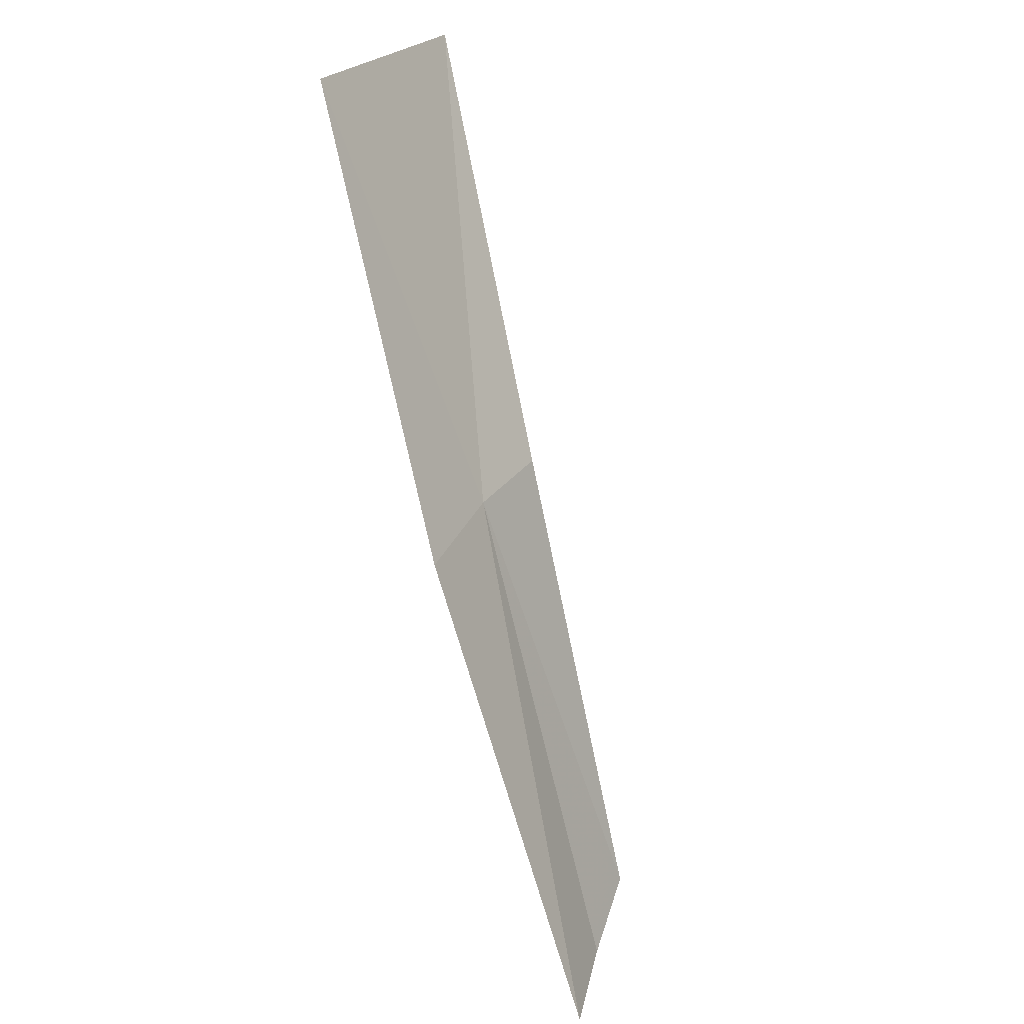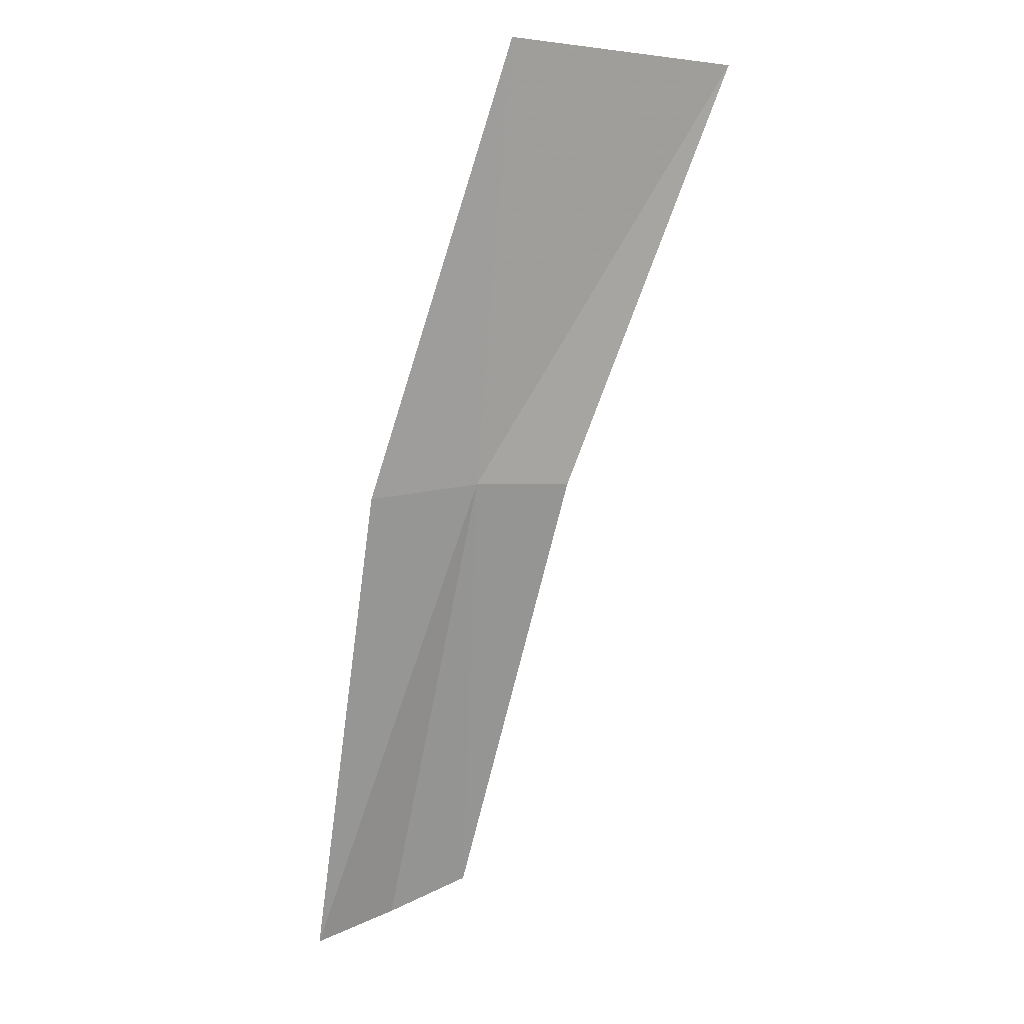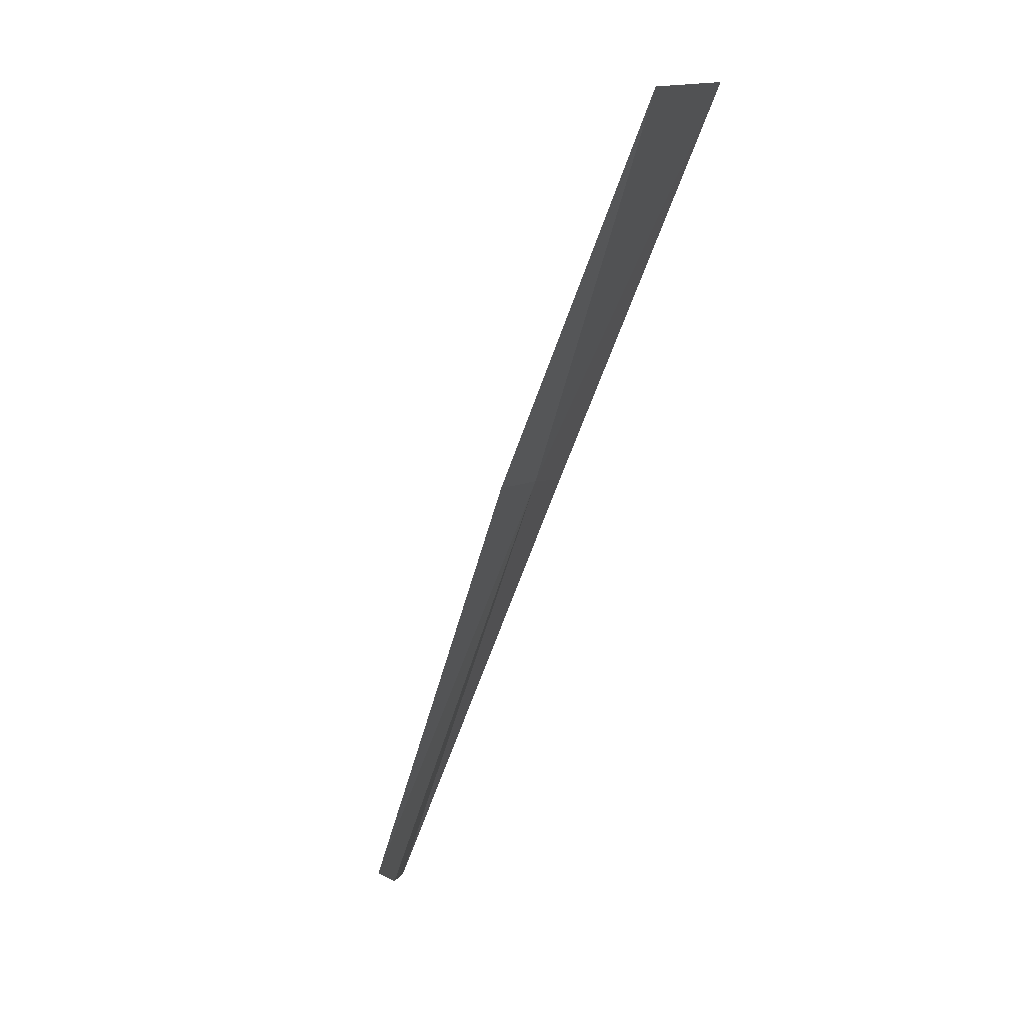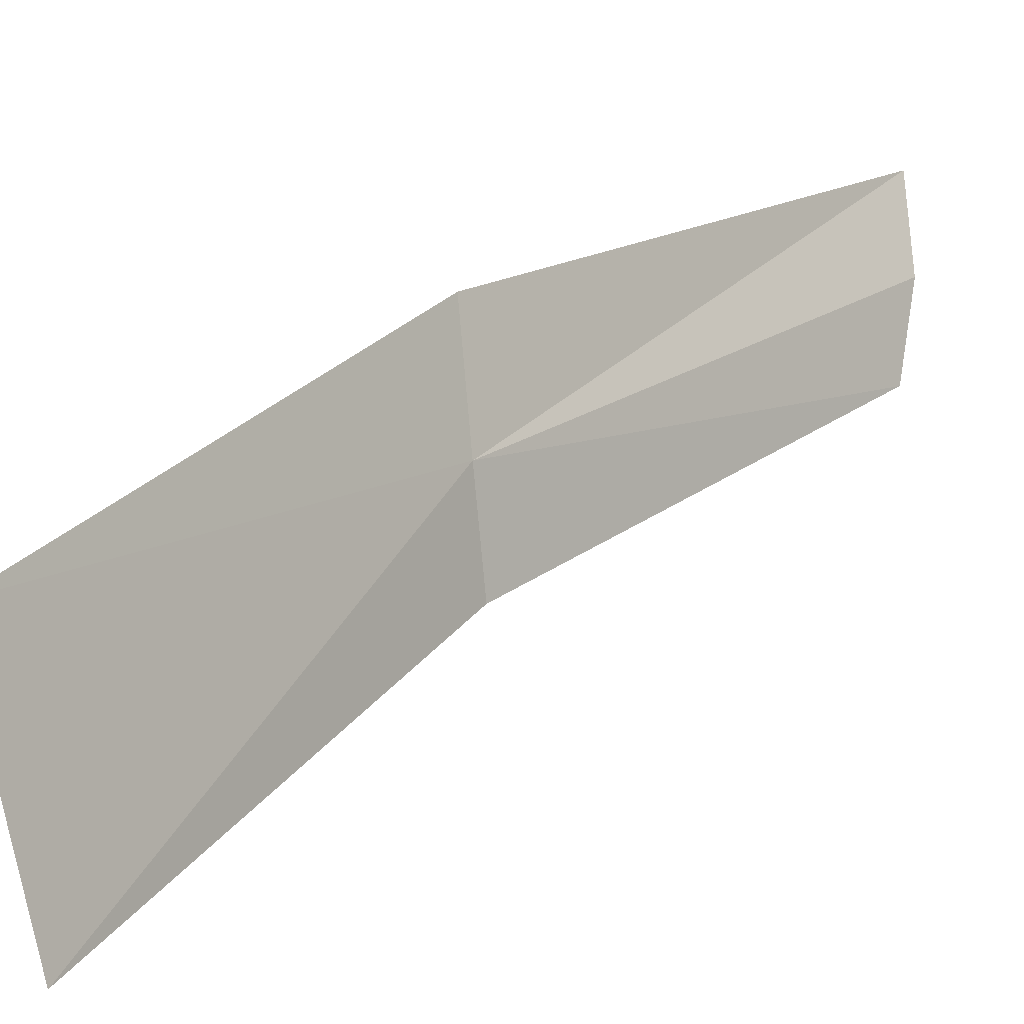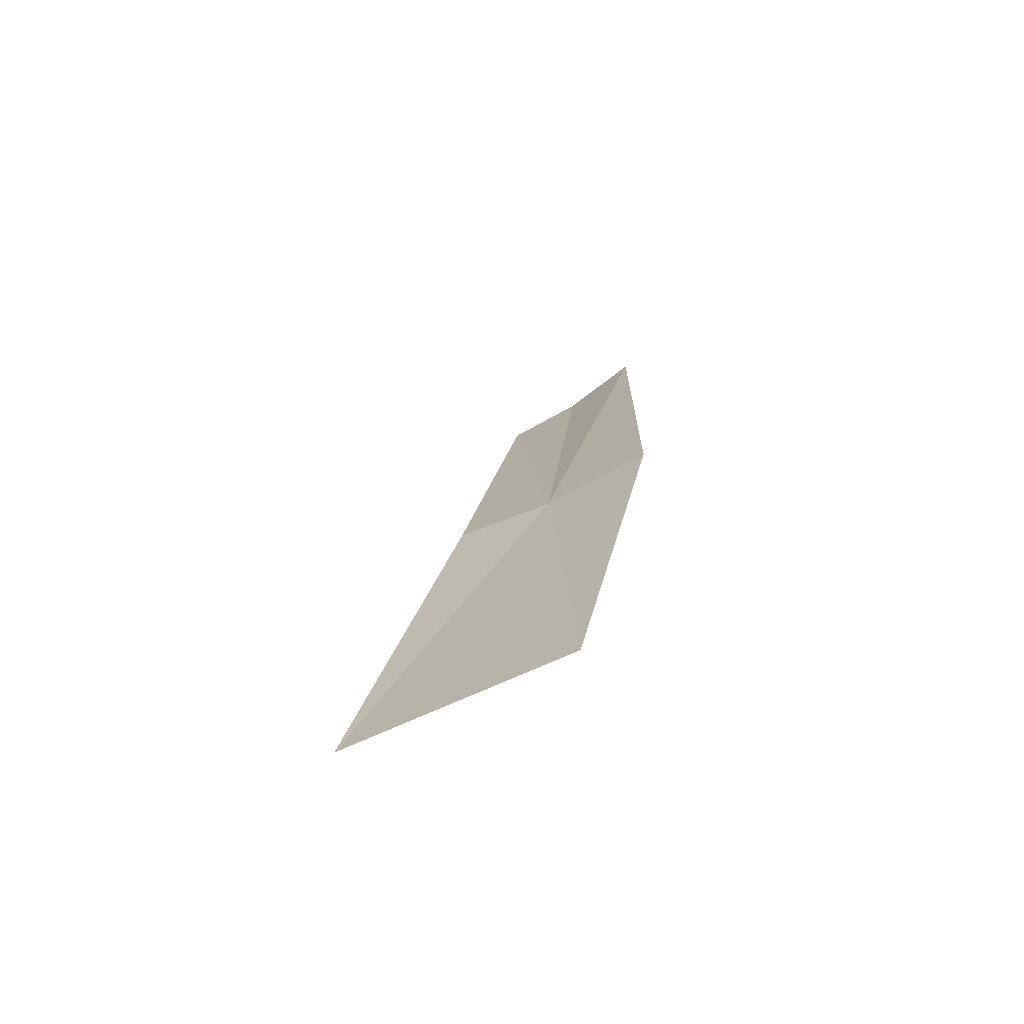
<metadata>
{"format":"obj","ext":"obj","renderer":"f3d","projection":"perspective","resolution":1024,"background":"white","views":[{"elev":41.5,"azim":-148.8,"up":"+Z"},{"elev":48.4,"azim":-97.4,"up":"+Z"},{"elev":-1.3,"azim":20.9,"up":"+Z"},{"elev":2.8,"azim":67.6,"up":"+Y"},{"elev":75.1,"azim":68.9,"up":"+Z"}]}
</metadata>
<code>
v -0.3633 -0.06113 0.2262
v -0.3241 -0.07275 0.2958
v -0.3654 -0.04155 0.2272
v -0.3245 -0.1112 0.2866
v -0.3637 -0.07789 0.2243
v -0.3993 -0.05307 0.1495
v -0.4025 -0.03823 0.1455
v -0.4071 -0.02344 0.1447
f 1 2 3
f 1 5 4
f 1 7 6
f 1 6 5
f 1 3 8
f 1 8 7
f 1 4 2

</code>
